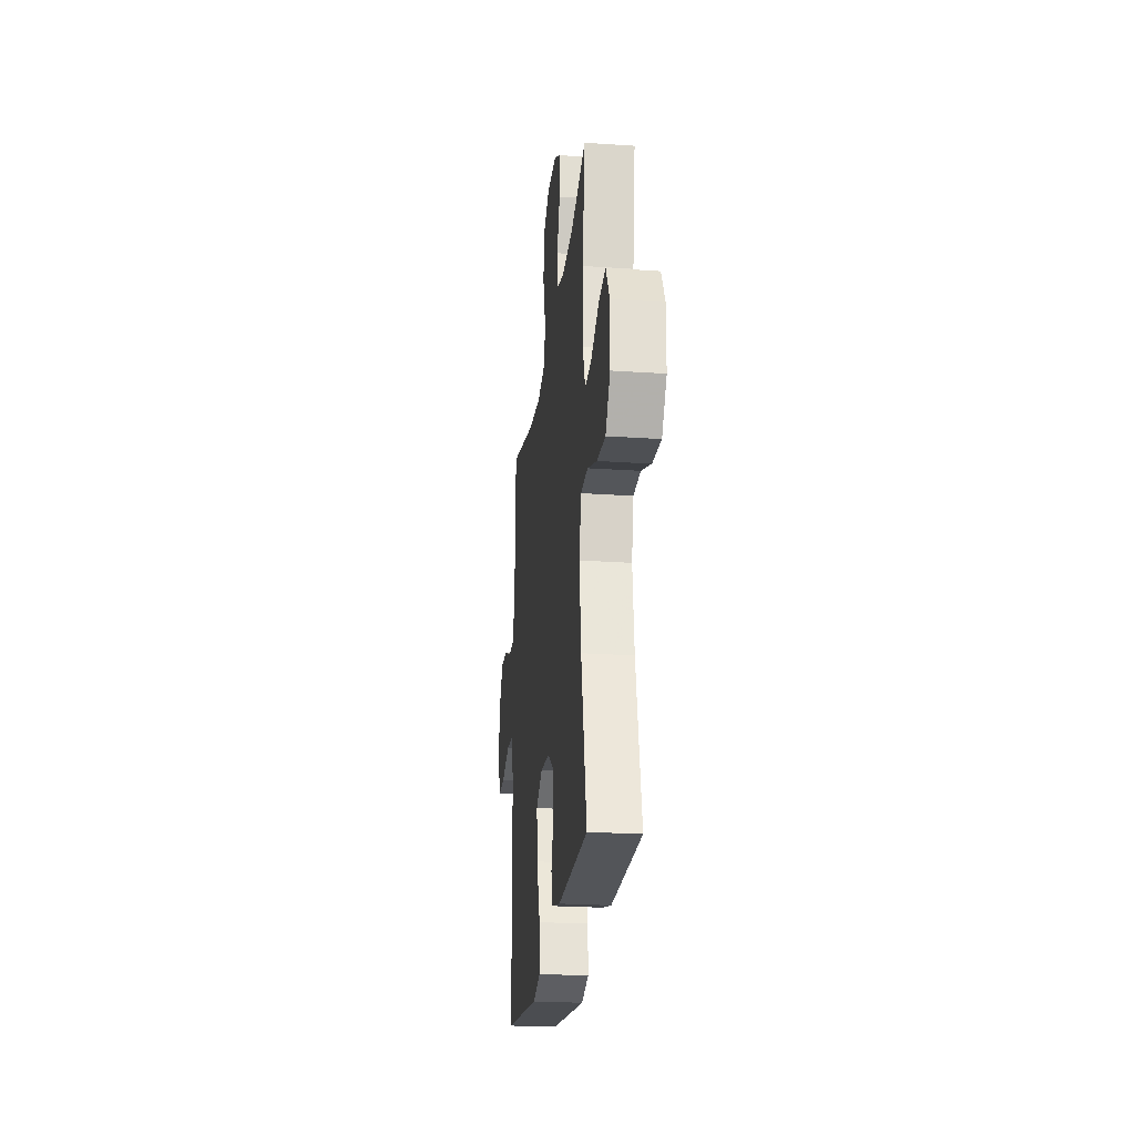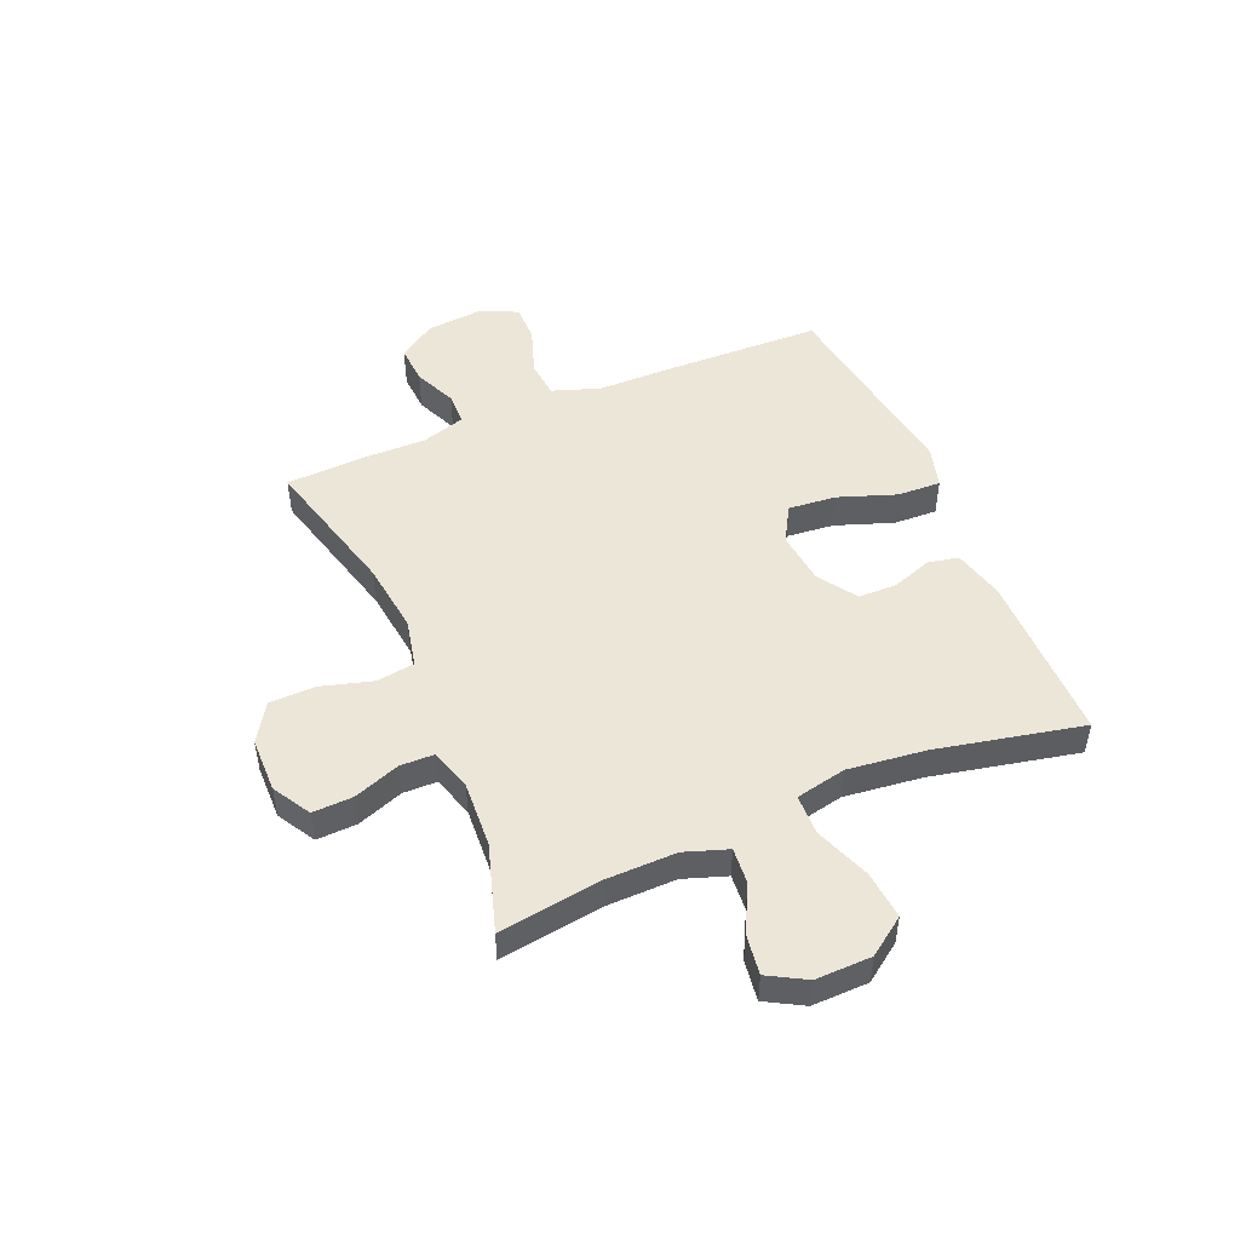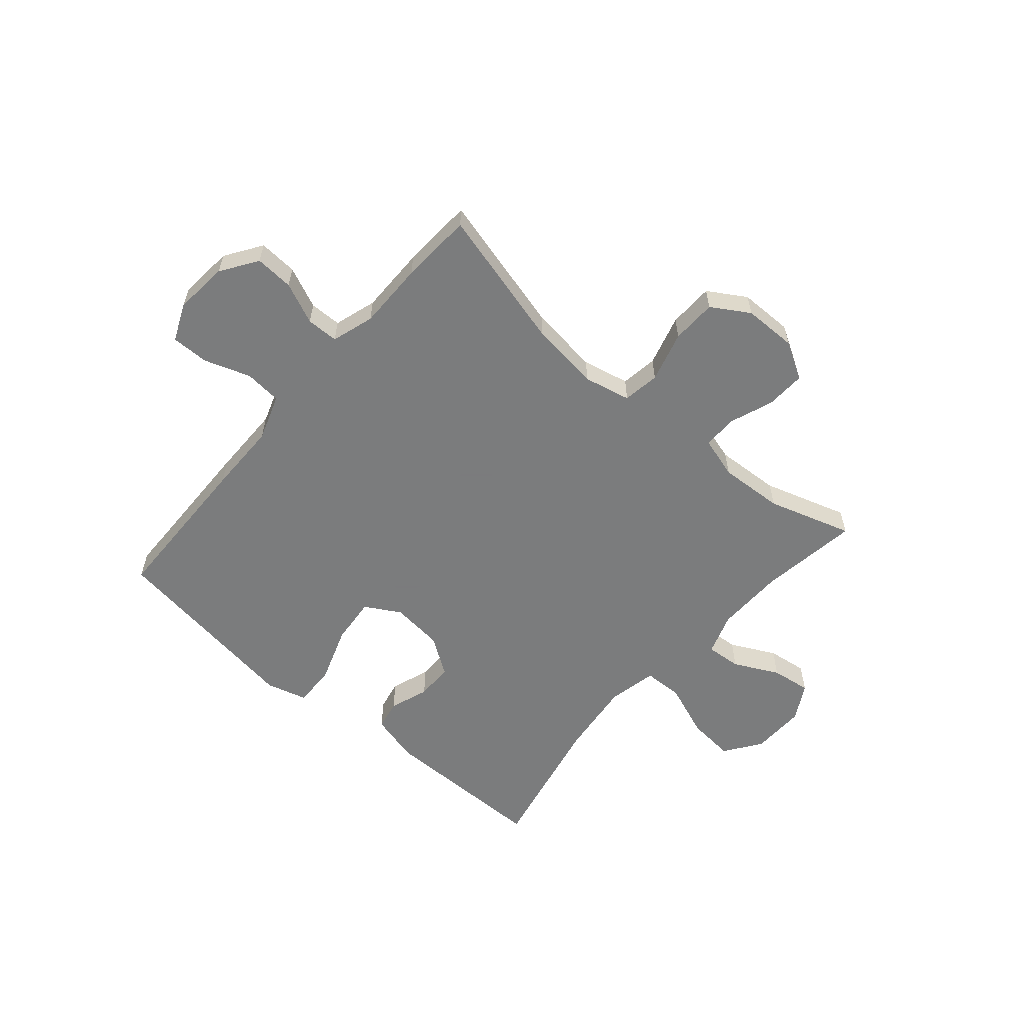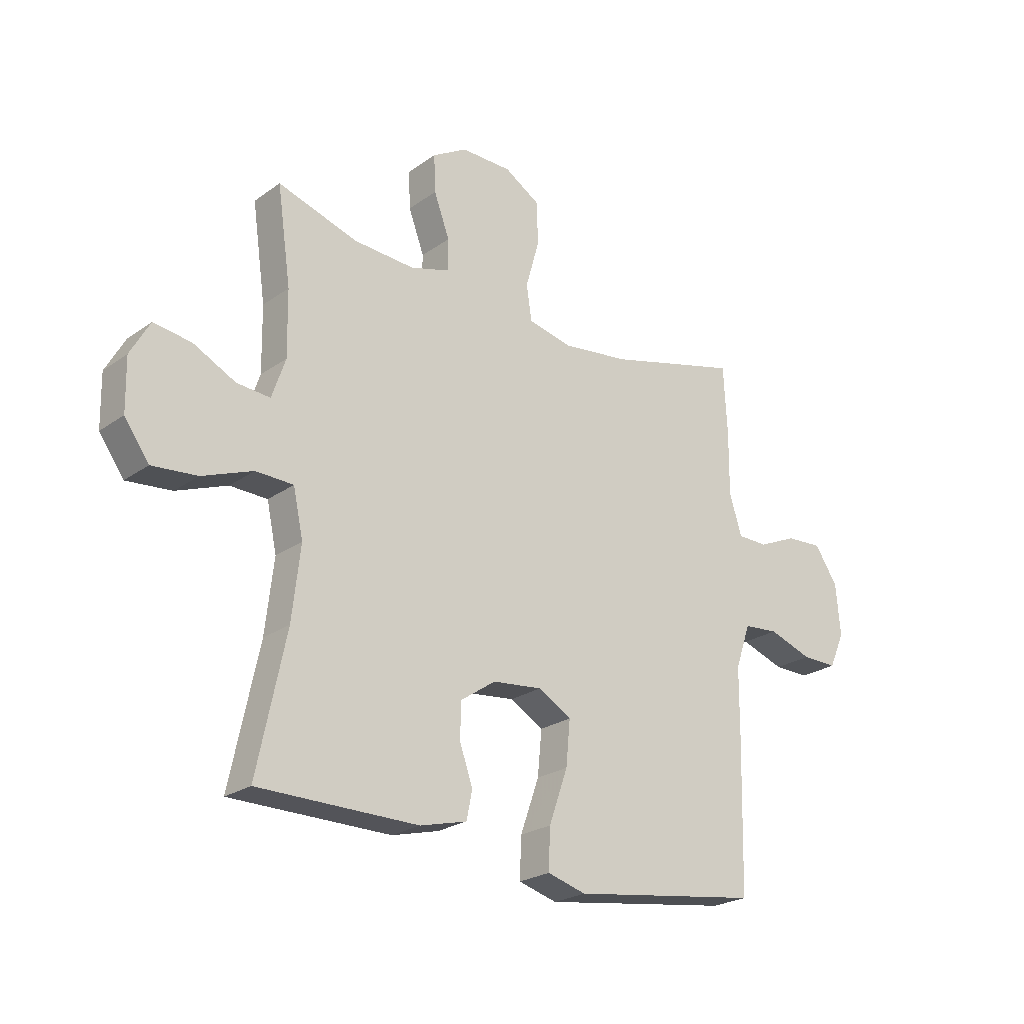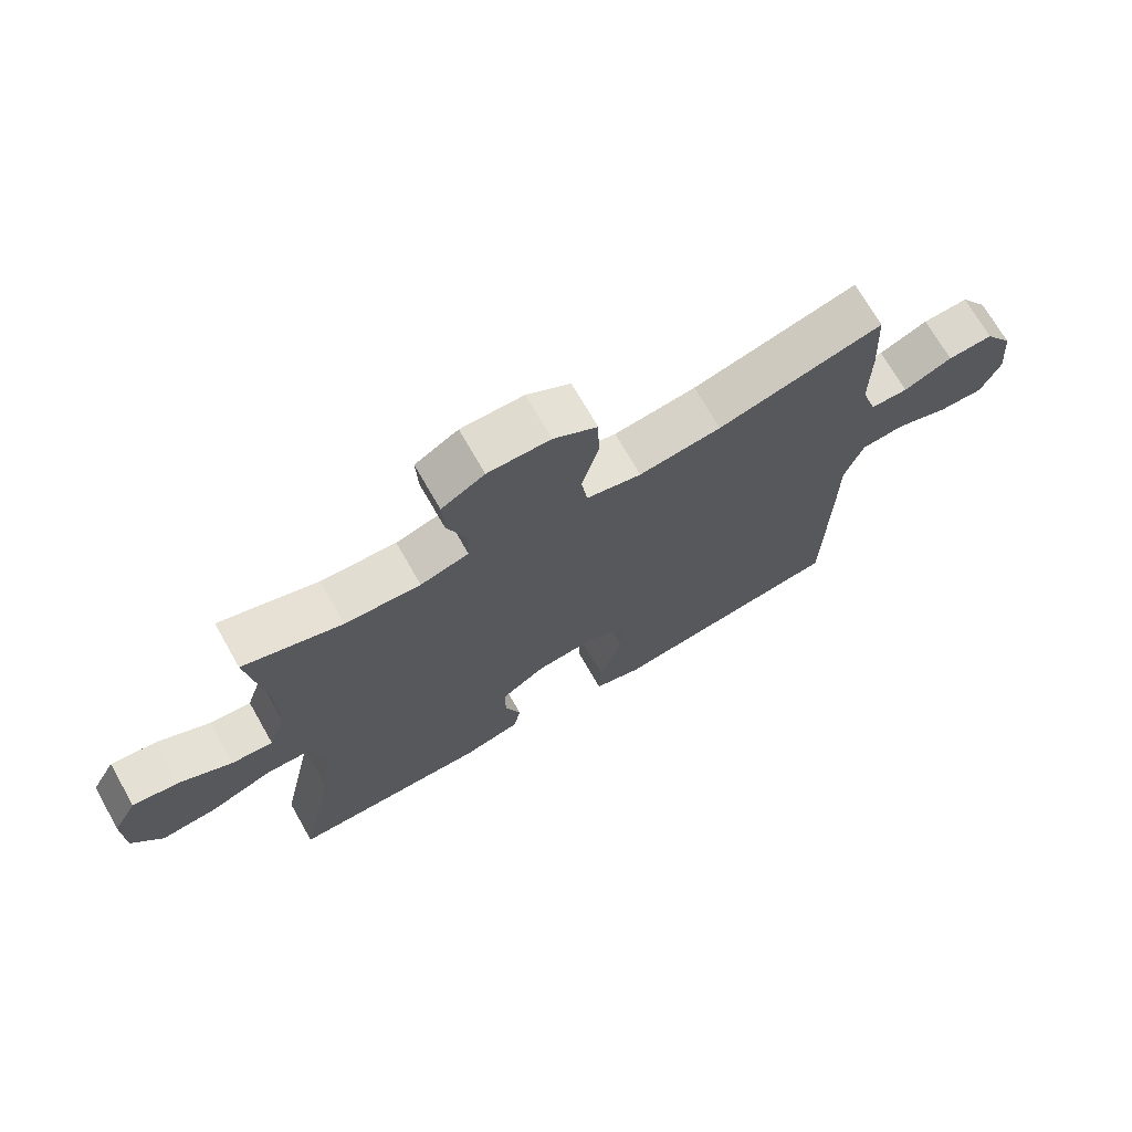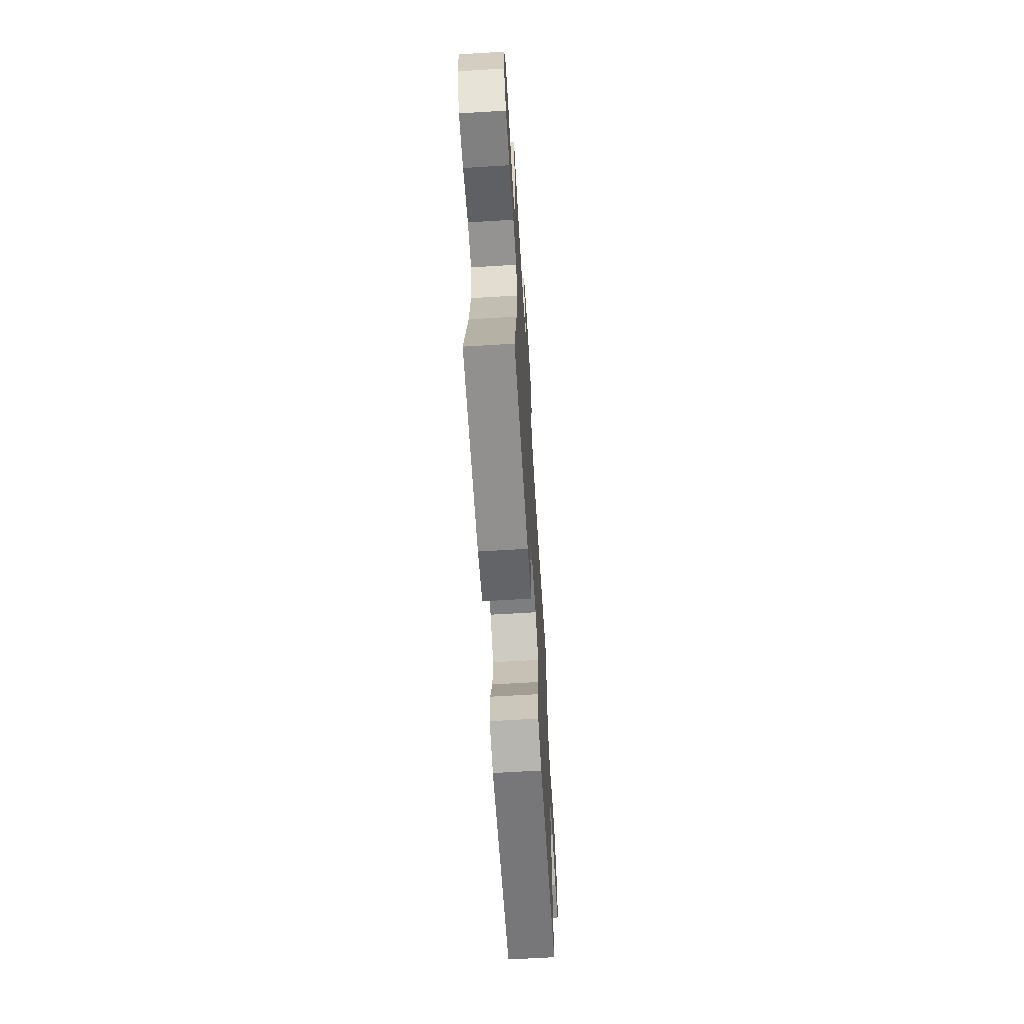
<metadata>
{"format":"obj","ext":"obj","renderer":"f3d","projection":"perspective","resolution":1024,"background":"white","views":[{"elev":-23.8,"azim":83.5,"up":"+Z"},{"elev":48.8,"azim":67.1,"up":"+Y"},{"elev":-58.6,"azim":-40.8,"up":"+Y"},{"elev":-23.6,"azim":139.7,"up":"+Z"},{"elev":70.8,"azim":150.3,"up":"+Z"},{"elev":-65.3,"azim":93.5,"up":"+Z"}]}
</metadata>
<code>
v 0.5 0.07 0.5
v 0.474 0.07 0.318
v 0.472 0.07 0.194
v 0.498 0.07 0.118
v 0.562 0.07 0.123
v 0.643 0.07 0.164
v 0.715 0.07 0.174
v 0.752 0.07 0.108
v 0.75 0.07 0.009
v 0.703 0.07 -0.057
v 0.617 0.07 -0.049
v 0.52 0.07 -0.012
v 0.448 0.07 -0.014
v 0.429 0.07 -0.103
v 0.445 0.07 -0.241
v 0.5 0.07 -0.5
v 0.194 0.07 -0.502
v 0.104 0.07 -0.479
v 0.093 0.07 -0.425
v 0.118 0.07 -0.354
v 0.117 0.07 -0.286
v 0.049 0.07 -0.24
v -0.046 0.07 -0.23
v -0.11 0.07 -0.267
v -0.102 0.07 -0.352
v -0.066 0.07 -0.454
v -0.063 0.07 -0.531
v -0.137 0.07 -0.552
v -0.255 0.07 -0.535
v -0.5 0.07 -0.5
v -0.507 0.07 -0.214
v -0.508 0.07 -0.086
v -0.537 0.07 -0.002
v -0.604 0.07 0.004
v -0.688 0.07 -0.025
v -0.756 0.07 -0.026
v -0.786 0.07 0.042
v -0.777 0.07 0.14
v -0.733 0.07 0.206
v -0.663 0.07 0.202
v -0.588 0.07 0.169
v -0.53 0.07 0.17
v -0.506 0.07 0.247
v -0.507 0.07 0.369
v -0.5 0.07 0.5
v -0.244 0.07 0.433
v -0.116 0.07 0.417
v -0.031 0.07 0.436
v -0.021 0.07 0.503
v -0.047 0.07 0.595
v -0.045 0.07 0.677
v 0.023 0.07 0.719
v 0.12 0.07 0.72
v 0.187 0.07 0.681
v 0.184 0.07 0.609
v 0.154 0.07 0.528
v 0.155 0.07 0.467
v 0.23 0.07 0.445
v 0.347 0.07 0.452
v 0.5 0 0.5
v 0.474 0 0.318
v 0.472 0 0.194
v 0.498 0 0.118
v 0.562 0 0.123
v 0.643 0 0.164
v 0.715 0 0.174
v 0.752 0 0.108
v 0.75 0 0.009
v 0.703 0 -0.057
v 0.617 0 -0.049
v 0.52 0 -0.012
v 0.448 0 -0.014
v 0.429 0 -0.103
v 0.445 0 -0.241
v 0.5 0 -0.5
v 0.194 0 -0.502
v 0.104 0 -0.479
v 0.093 0 -0.425
v 0.118 0 -0.354
v 0.117 0 -0.286
v 0.049 0 -0.24
v -0.046 0 -0.23
v -0.11 0 -0.267
v -0.102 0 -0.352
v -0.066 0 -0.454
v -0.063 0 -0.531
v -0.137 0 -0.552
v -0.255 0 -0.535
v -0.5 0 -0.5
v -0.507 0 -0.214
v -0.508 0 -0.086
v -0.537 0 -0.002
v -0.604 0 0.004
v -0.688 0 -0.025
v -0.756 0 -0.026
v -0.786 0 0.042
v -0.777 0 0.14
v -0.733 0 0.206
v -0.663 0 0.202
v -0.588 0 0.169
v -0.53 0 0.17
v -0.506 0 0.247
v -0.507 0 0.369
v -0.5 0 0.5
v -0.244 0 0.433
v -0.116 0 0.417
v -0.031 0 0.436
v -0.021 0 0.503
v -0.047 0 0.595
v -0.045 0 0.677
v 0.023 0 0.719
v 0.12 0 0.72
v 0.187 0 0.681
v 0.184 0 0.609
v 0.154 0 0.528
v 0.155 0 0.467
v 0.23 0 0.445
v 0.347 0 0.452
f 53 54 55 56
f 53 56 57
f 52 53 57
f 49 50 51 52
f 48 49 52 57
f 47 48 57 58
f 43 44 45 46
f 42 43 46 47
f 38 39 40 41
f 38 41 42
f 37 38 42
f 34 35 36 37
f 33 34 37 42
f 32 33 42 47
f 29 30 31 32
f 25 26 27 28
f 24 25 28 29
f 17 18 19 20
f 15 16 17 20
f 14 15 20 21
f 13 14 21 22
f 9 10 11 12
f 9 12 13
f 8 9 13
f 5 6 7 8
f 4 5 8 13
f 3 4 13 22
f 59 1 2
f 24 29 32 47
f 23 24 47 58
f 22 23 58 59
f 2 3 22 59
f 115 114 113 112
f 116 115 112
f 116 112 111
f 111 110 109 108
f 116 111 108 107
f 117 116 107 106
f 105 104 103 102
f 106 105 102 101
f 100 99 98 97
f 101 100 97
f 101 97 96
f 96 95 94 93
f 101 96 93 92
f 106 101 92 91
f 91 90 89 88
f 87 86 85 84
f 88 87 84 83
f 79 78 77 76
f 79 76 75 74
f 80 79 74 73
f 81 80 73 72
f 71 70 69 68
f 72 71 68
f 72 68 67
f 67 66 65 64
f 72 67 64 63
f 81 72 63 62
f 61 60 118
f 106 91 88 83
f 117 106 83 82
f 118 117 82 81
f 118 81 62 61
f 1 60 61 2
f 2 61 62 3
f 3 62 63 4
f 4 63 64 5
f 5 64 65 6
f 6 65 66 7
f 7 66 67 8
f 8 67 68 9
f 9 68 69 10
f 10 69 70 11
f 11 70 71 12
f 12 71 72 13
f 13 72 73 14
f 14 73 74 15
f 15 74 75 16
f 16 75 76 17
f 17 76 77 18
f 18 77 78 19
f 19 78 79 20
f 20 79 80 21
f 21 80 81 22
f 22 81 82 23
f 23 82 83 24
f 24 83 84 25
f 25 84 85 26
f 26 85 86 27
f 27 86 87 28
f 28 87 88 29
f 29 88 89 30
f 30 89 90 31
f 31 90 91 32
f 32 91 92 33
f 33 92 93 34
f 34 93 94 35
f 35 94 95 36
f 36 95 96 37
f 37 96 97 38
f 38 97 98 39
f 39 98 99 40
f 40 99 100 41
f 41 100 101 42
f 42 101 102 43
f 43 102 103 44
f 44 103 104 45
f 45 104 105 46
f 46 105 106 47
f 47 106 107 48
f 48 107 108 49
f 49 108 109 50
f 50 109 110 51
f 51 110 111 52
f 52 111 112 53
f 53 112 113 54
f 54 113 114 55
f 55 114 115 56
f 56 115 116 57
f 57 116 117 58
f 58 117 118 59
f 59 118 60 1

</code>
